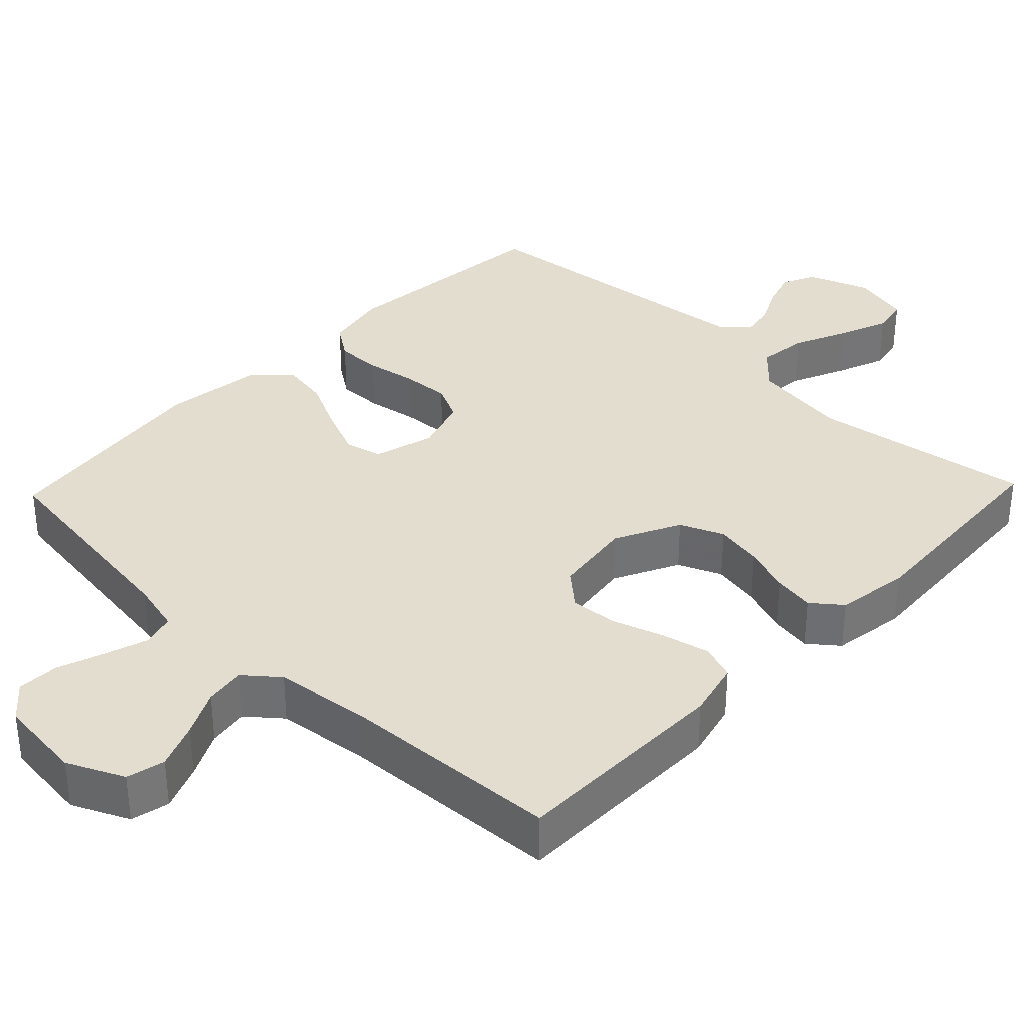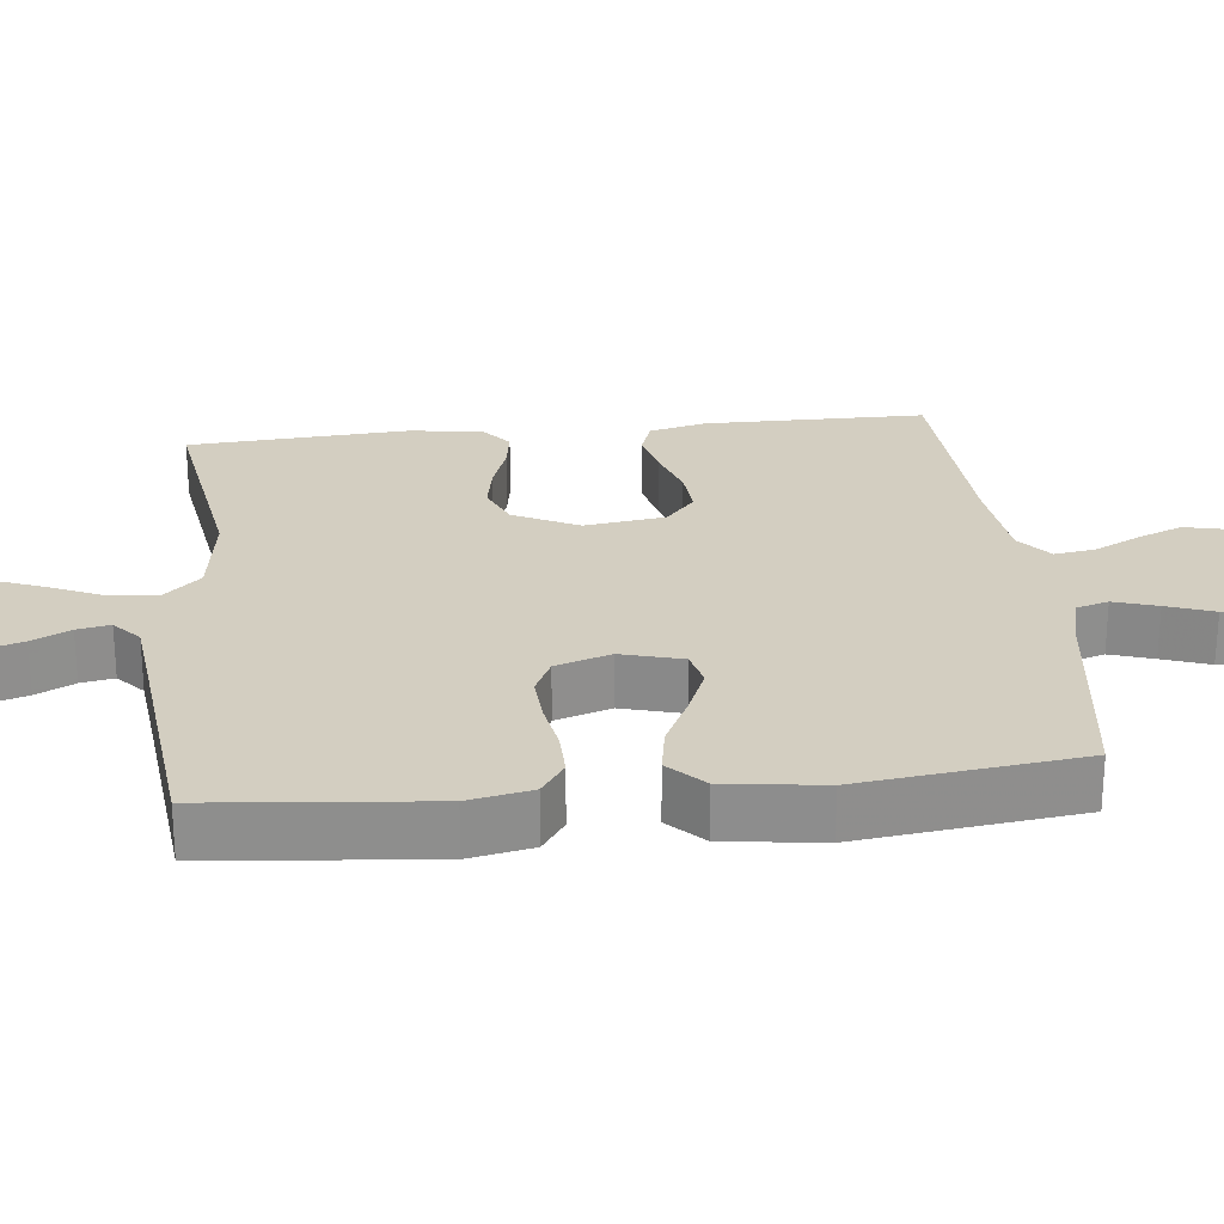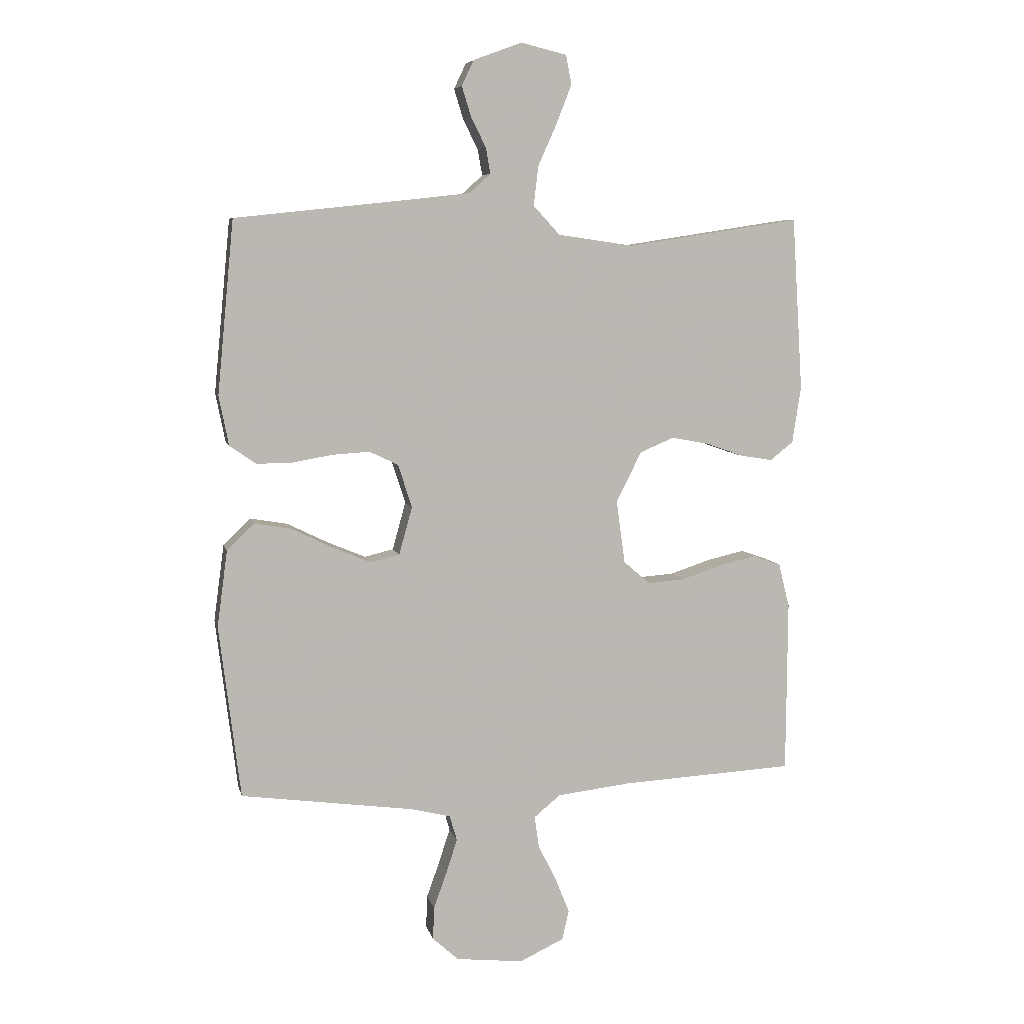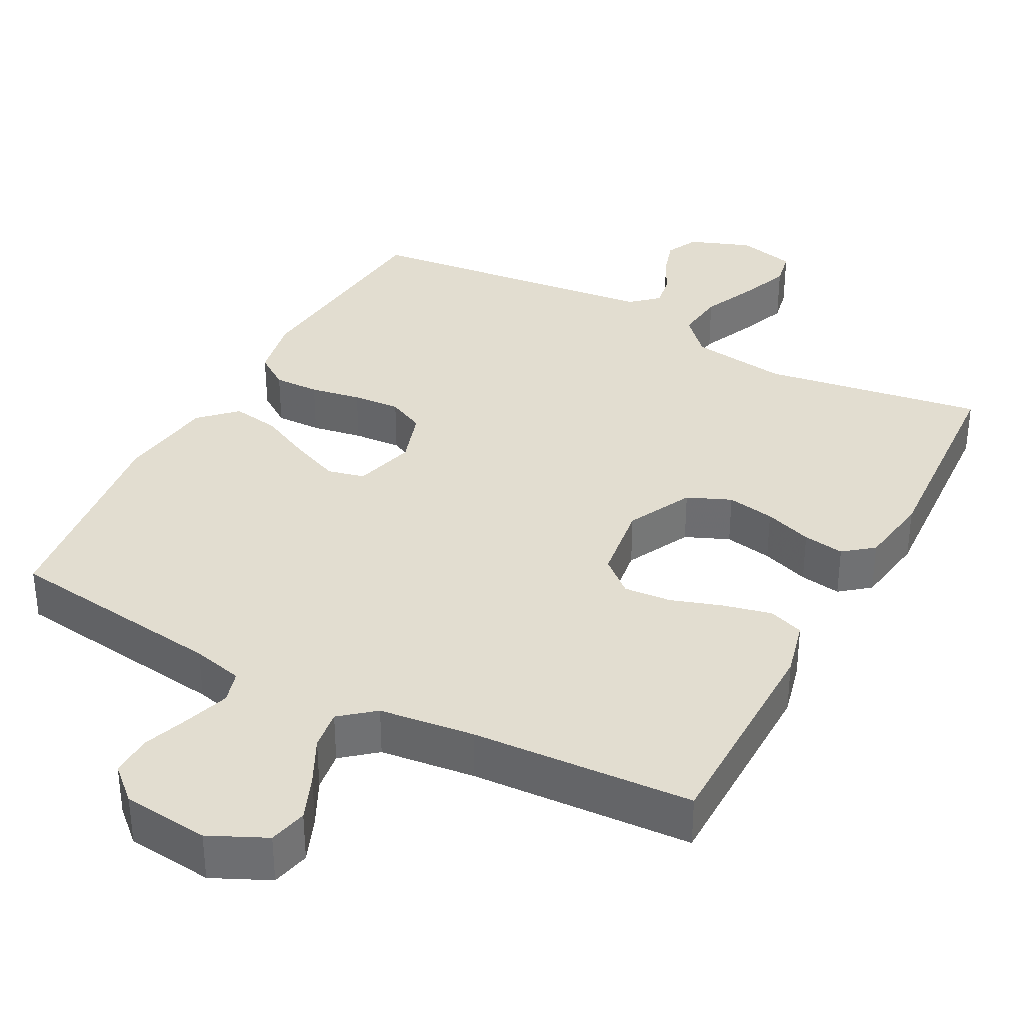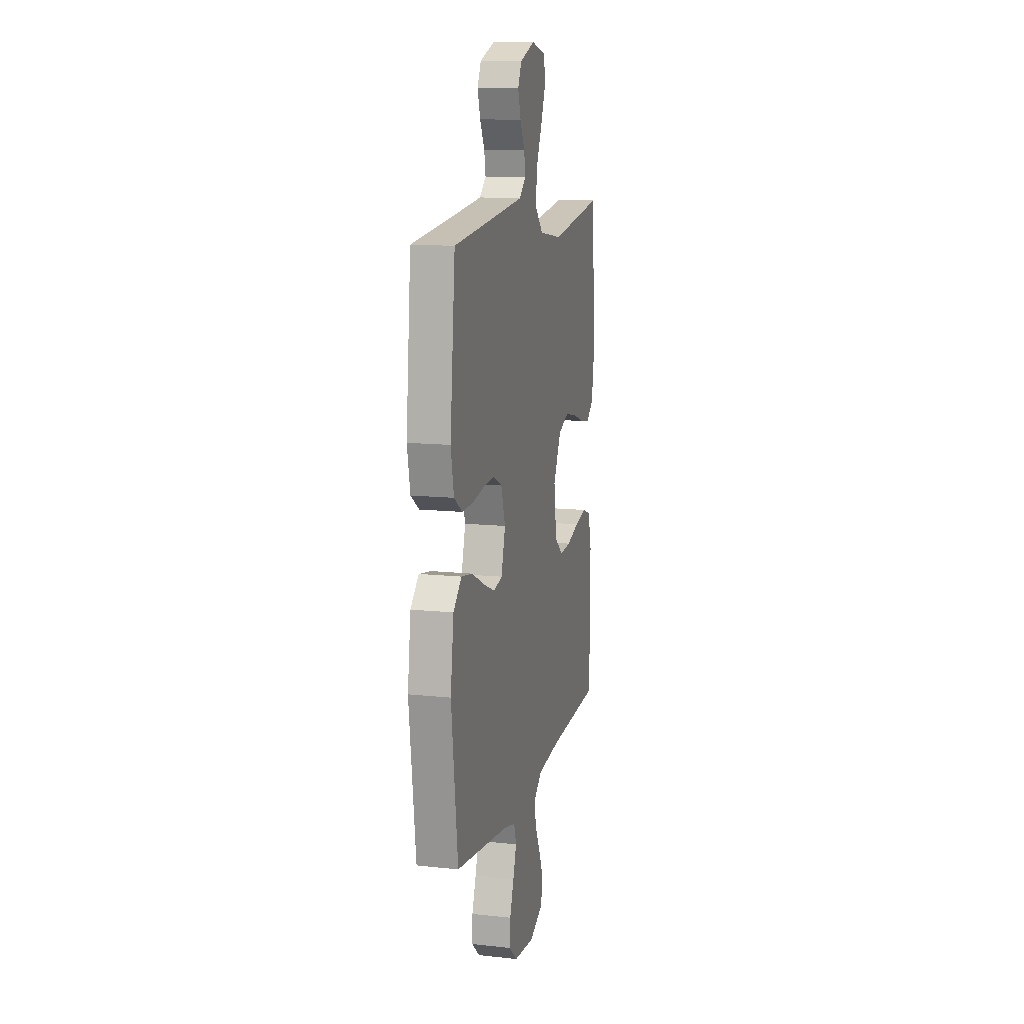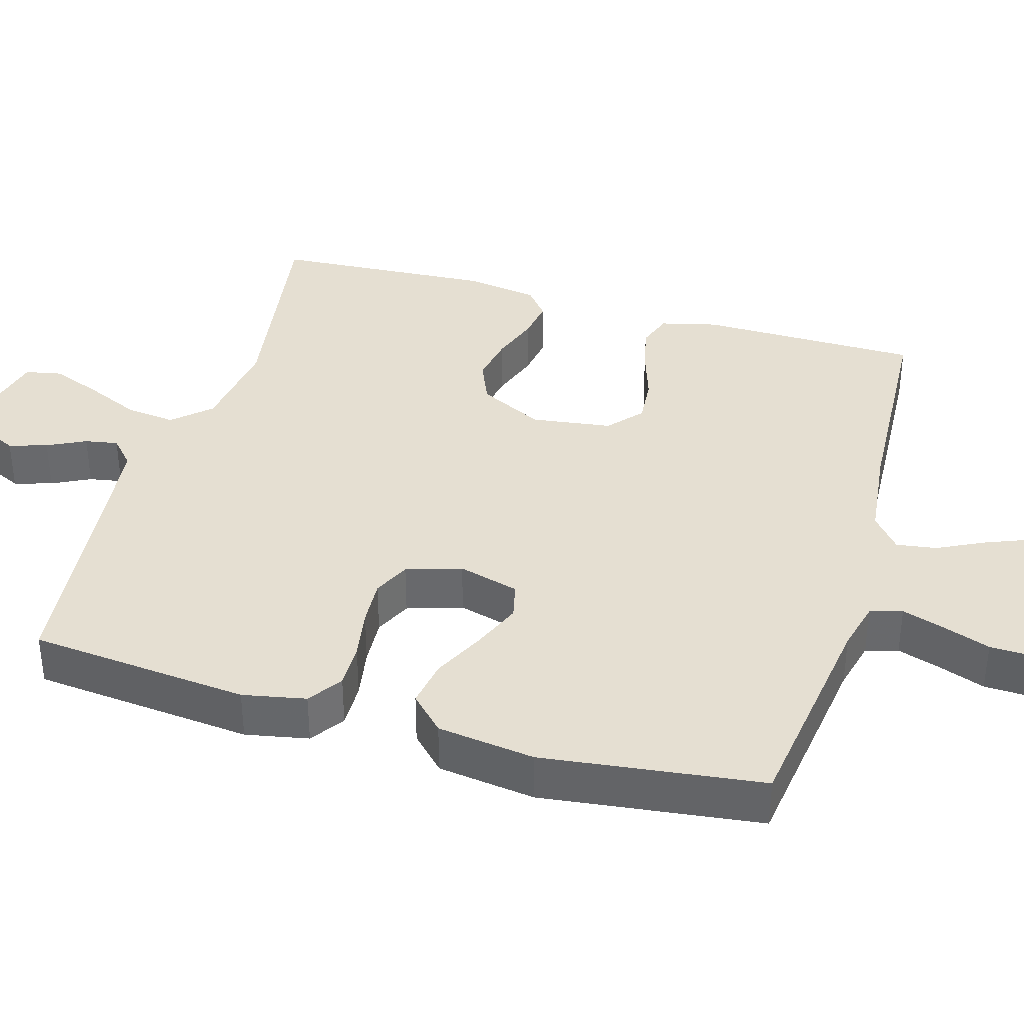
<metadata>
{"format":"obj","ext":"obj","renderer":"f3d","projection":"perspective","resolution":1024,"background":"white","views":[{"elev":35.0,"azim":-136.2,"up":"+Y"},{"elev":25.2,"azim":83.8,"up":"+Y"},{"elev":7.0,"azim":167.5,"up":"+Z"},{"elev":35.3,"azim":-152.1,"up":"+Y"},{"elev":12.4,"azim":104.2,"up":"+Z"},{"elev":37.4,"azim":106.2,"up":"+Y"}]}
</metadata>
<code>
v -0.5 0.07 -0.5
v -0.502 0.07 -0.2
v -0.483 0.07 -0.123
v -0.435 0.07 -0.106
v -0.37 0.07 -0.121
v -0.3 0.07 -0.144
v -0.236 0.07 -0.149
v -0.19 0.07 -0.109
v -0.175 0.07 0
v -0.219 0.07 0.088
v -0.278 0.07 0.113
v -0.343 0.07 0.101
v -0.408 0.07 0.078
v -0.464 0.07 0.069
v -0.504 0.07 0.101
v -0.519 0.07 0.2
v -0.5 0.07 0.5
v -0.2 0.07 0.454
v -0.068 0.07 0.473
v -0.022 0.07 0.523
v -0.03 0.07 0.591
v -0.063 0.07 0.665
v -0.089 0.07 0.732
v -0.079 0.07 0.782
v 0 0.07 0.801
v 0.084 0.07 0.77
v 0.105 0.07 0.726
v 0.089 0.07 0.674
v 0.063 0.07 0.622
v 0.055 0.07 0.577
v 0.092 0.07 0.544
v 0.2 0.07 0.532
v 0.5 0.07 0.5
v 0.529 0.07 0.2
v 0.512 0.07 0.114
v 0.466 0.07 0.082
v 0.404 0.07 0.083
v 0.335 0.07 0.095
v 0.27 0.07 0.099
v 0.22 0.07 0.075
v 0.196 0.07 0
v 0.219 0.07 -0.083
v 0.269 0.07 -0.095
v 0.336 0.07 -0.067
v 0.407 0.07 -0.032
v 0.472 0.07 -0.021
v 0.519 0.07 -0.067
v 0.537 0.07 -0.2
v 0.5 0.07 -0.5
v 0.2 0.07 -0.541
v 0.131 0.07 -0.558
v 0.118 0.07 -0.602
v 0.137 0.07 -0.661
v 0.16 0.07 -0.725
v 0.162 0.07 -0.782
v 0.117 0.07 -0.823
v 0 0.07 -0.836
v -0.077 0.07 -0.8
v -0.089 0.07 -0.748
v -0.064 0.07 -0.686
v -0.033 0.07 -0.624
v -0.025 0.07 -0.569
v -0.071 0.07 -0.531
v -0.2 0.07 -0.516
v -0.5 0 -0.5
v -0.502 0 -0.2
v -0.483 0 -0.123
v -0.435 0 -0.106
v -0.37 0 -0.121
v -0.3 0 -0.144
v -0.236 0 -0.149
v -0.19 0 -0.109
v -0.175 0 0
v -0.219 0 0.088
v -0.278 0 0.113
v -0.343 0 0.101
v -0.408 0 0.078
v -0.464 0 0.069
v -0.504 0 0.101
v -0.519 0 0.2
v -0.5 0 0.5
v -0.2 0 0.454
v -0.068 0 0.473
v -0.022 0 0.523
v -0.03 0 0.591
v -0.063 0 0.665
v -0.089 0 0.732
v -0.079 0 0.782
v 0 0 0.801
v 0.084 0 0.77
v 0.105 0 0.726
v 0.089 0 0.674
v 0.063 0 0.622
v 0.055 0 0.577
v 0.092 0 0.544
v 0.2 0 0.532
v 0.5 0 0.5
v 0.529 0 0.2
v 0.512 0 0.114
v 0.466 0 0.082
v 0.404 0 0.083
v 0.335 0 0.095
v 0.27 0 0.099
v 0.22 0 0.075
v 0.196 0 0
v 0.219 0 -0.083
v 0.269 0 -0.095
v 0.336 0 -0.067
v 0.407 0 -0.032
v 0.472 0 -0.021
v 0.519 0 -0.067
v 0.537 0 -0.2
v 0.5 0 -0.5
v 0.2 0 -0.541
v 0.131 0 -0.558
v 0.118 0 -0.602
v 0.137 0 -0.661
v 0.16 0 -0.725
v 0.162 0 -0.782
v 0.117 0 -0.823
v 0 0 -0.836
v -0.077 0 -0.8
v -0.089 0 -0.748
v -0.064 0 -0.686
v -0.033 0 -0.624
v -0.025 0 -0.569
v -0.071 0 -0.531
v -0.2 0 -0.516
f 58 59 60 61
f 56 57 58 61
f 56 61 62
f 53 54 55 56
f 52 53 56 62
f 51 52 62 63
f 47 48 49 50
f 47 50 51 63
f 44 45 46 47
f 43 44 47 63
f 35 36 37 38
f 35 38 39
f 32 33 34 35
f 31 32 35 39
f 30 31 39 40
f 26 27 28 29
f 26 29 30
f 25 26 30
f 24 25 30
f 21 22 23 24
f 21 24 30 40
f 15 16 17 18
f 15 18 19
f 12 13 14 15
f 11 12 15 19
f 10 11 19 20
f 3 4 5 6
f 1 2 3 6
f 64 1 6 7
f 42 43 63 64
f 41 42 64 7
f 20 21 40 41
f 9 10 20 41
f 8 9 41
f 7 8 41
f 125 124 123 122
f 125 122 121 120
f 126 125 120
f 120 119 118 117
f 126 120 117 116
f 127 126 116 115
f 114 113 112 111
f 127 115 114 111
f 111 110 109 108
f 127 111 108 107
f 102 101 100 99
f 103 102 99
f 99 98 97 96
f 103 99 96 95
f 104 103 95 94
f 93 92 91 90
f 94 93 90
f 94 90 89
f 94 89 88
f 88 87 86 85
f 104 94 88 85
f 82 81 80 79
f 83 82 79
f 79 78 77 76
f 83 79 76 75
f 84 83 75 74
f 70 69 68 67
f 70 67 66 65
f 71 70 65 128
f 128 127 107 106
f 71 128 106 105
f 105 104 85 84
f 105 84 74 73
f 105 73 72
f 105 72 71
f 1 65 66 2
f 2 66 67 3
f 3 67 68 4
f 4 68 69 5
f 5 69 70 6
f 6 70 71 7
f 7 71 72 8
f 8 72 73 9
f 9 73 74 10
f 10 74 75 11
f 11 75 76 12
f 12 76 77 13
f 13 77 78 14
f 14 78 79 15
f 15 79 80 16
f 16 80 81 17
f 17 81 82 18
f 18 82 83 19
f 19 83 84 20
f 20 84 85 21
f 21 85 86 22
f 22 86 87 23
f 23 87 88 24
f 24 88 89 25
f 25 89 90 26
f 26 90 91 27
f 27 91 92 28
f 28 92 93 29
f 29 93 94 30
f 30 94 95 31
f 31 95 96 32
f 32 96 97 33
f 33 97 98 34
f 34 98 99 35
f 35 99 100 36
f 36 100 101 37
f 37 101 102 38
f 38 102 103 39
f 39 103 104 40
f 40 104 105 41
f 41 105 106 42
f 42 106 107 43
f 43 107 108 44
f 44 108 109 45
f 45 109 110 46
f 46 110 111 47
f 47 111 112 48
f 48 112 113 49
f 49 113 114 50
f 50 114 115 51
f 51 115 116 52
f 52 116 117 53
f 53 117 118 54
f 54 118 119 55
f 55 119 120 56
f 56 120 121 57
f 57 121 122 58
f 58 122 123 59
f 59 123 124 60
f 60 124 125 61
f 61 125 126 62
f 62 126 127 63
f 63 127 128 64
f 64 128 65 1

</code>
